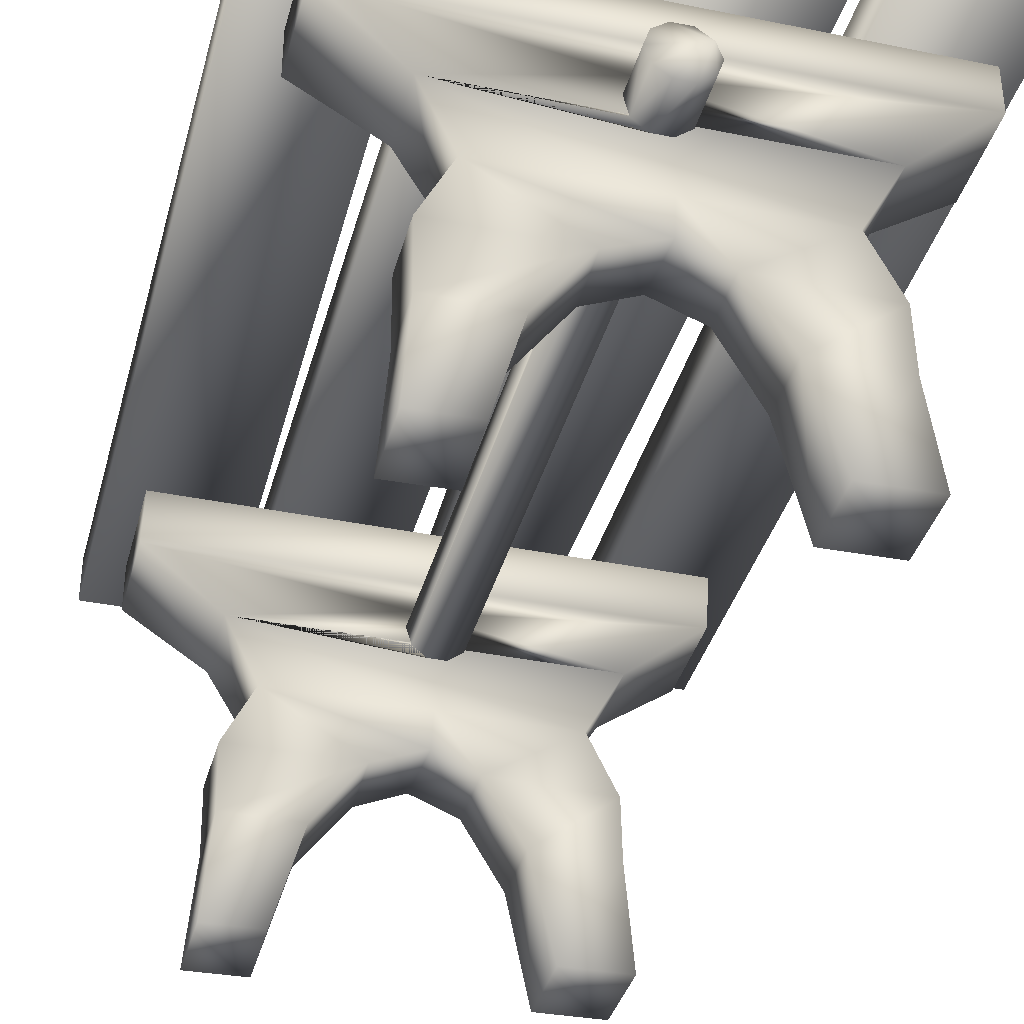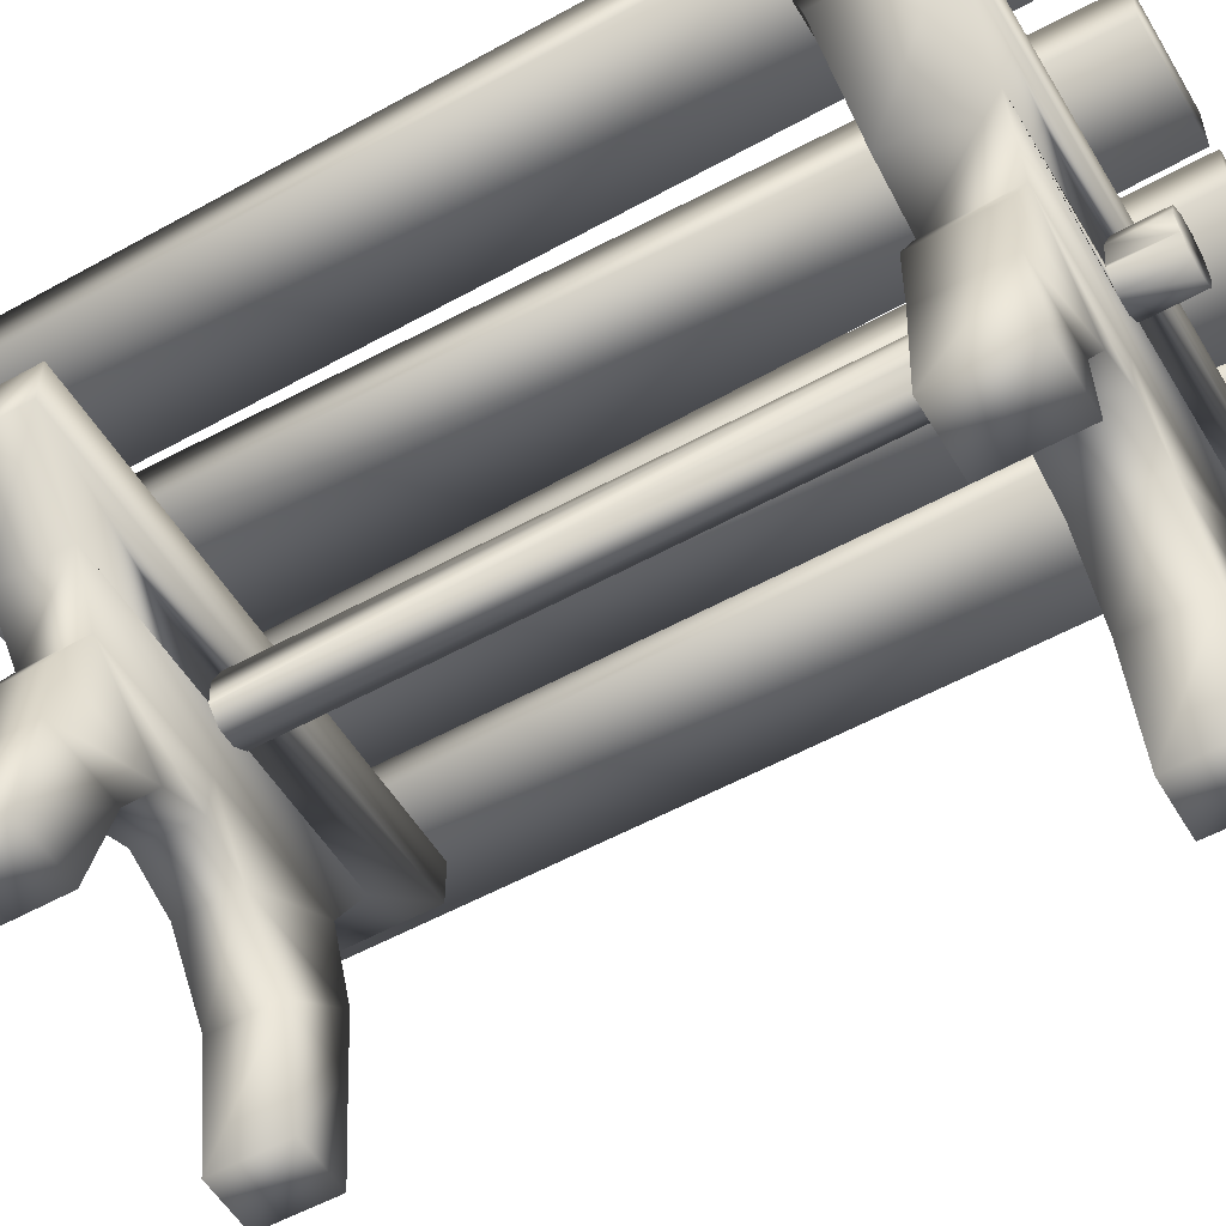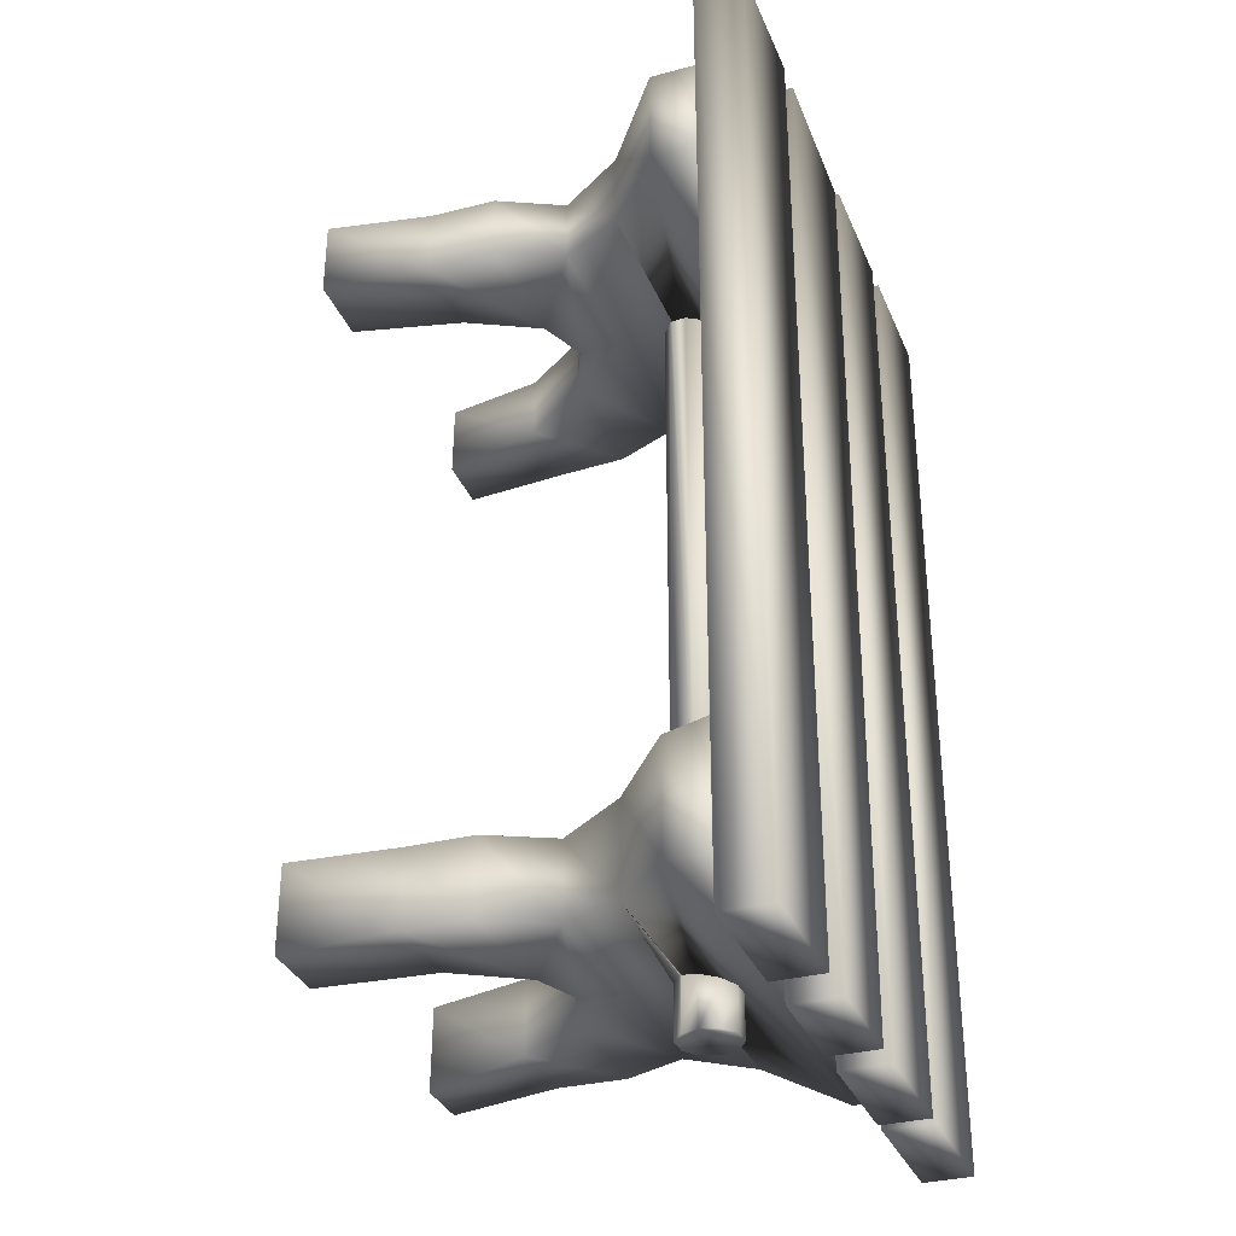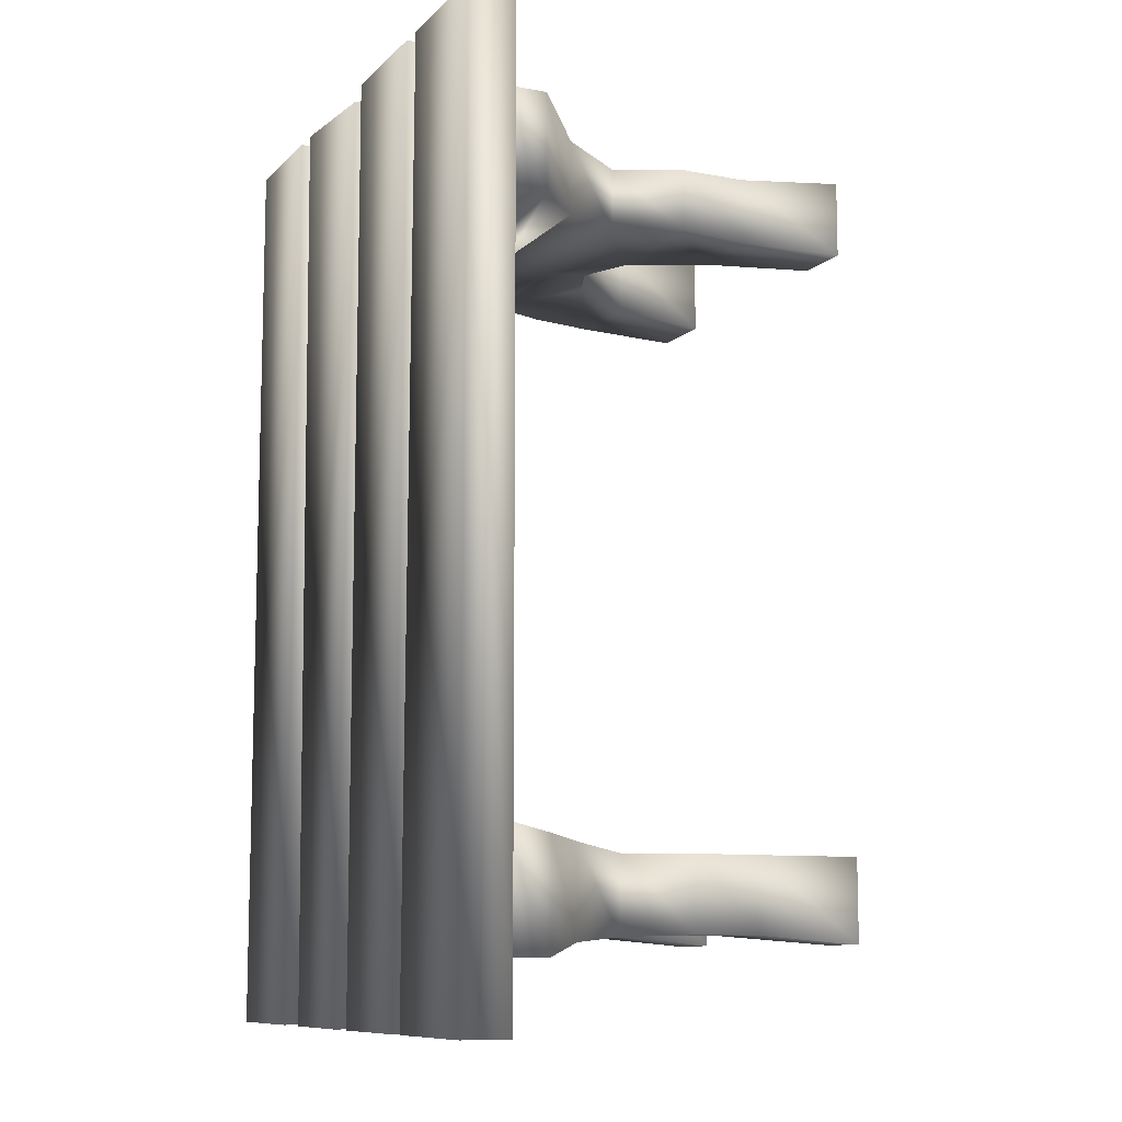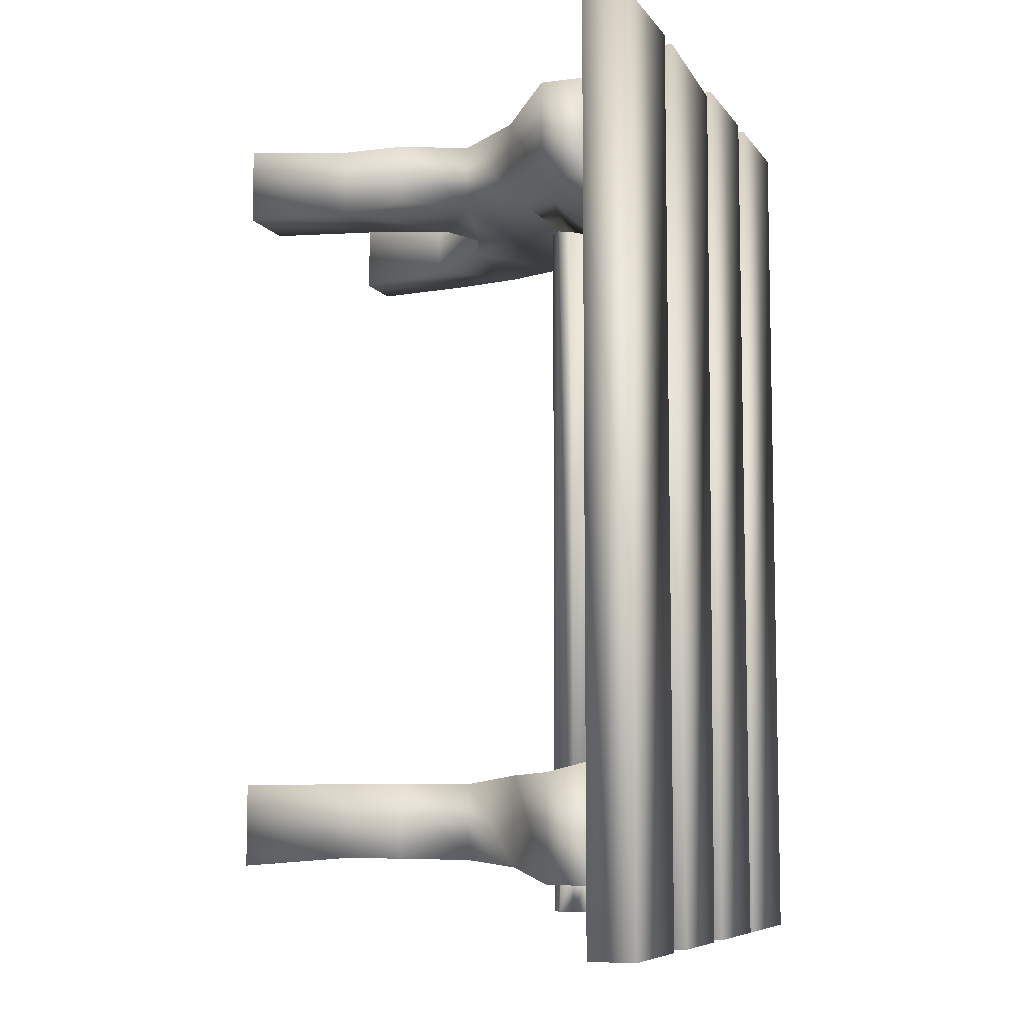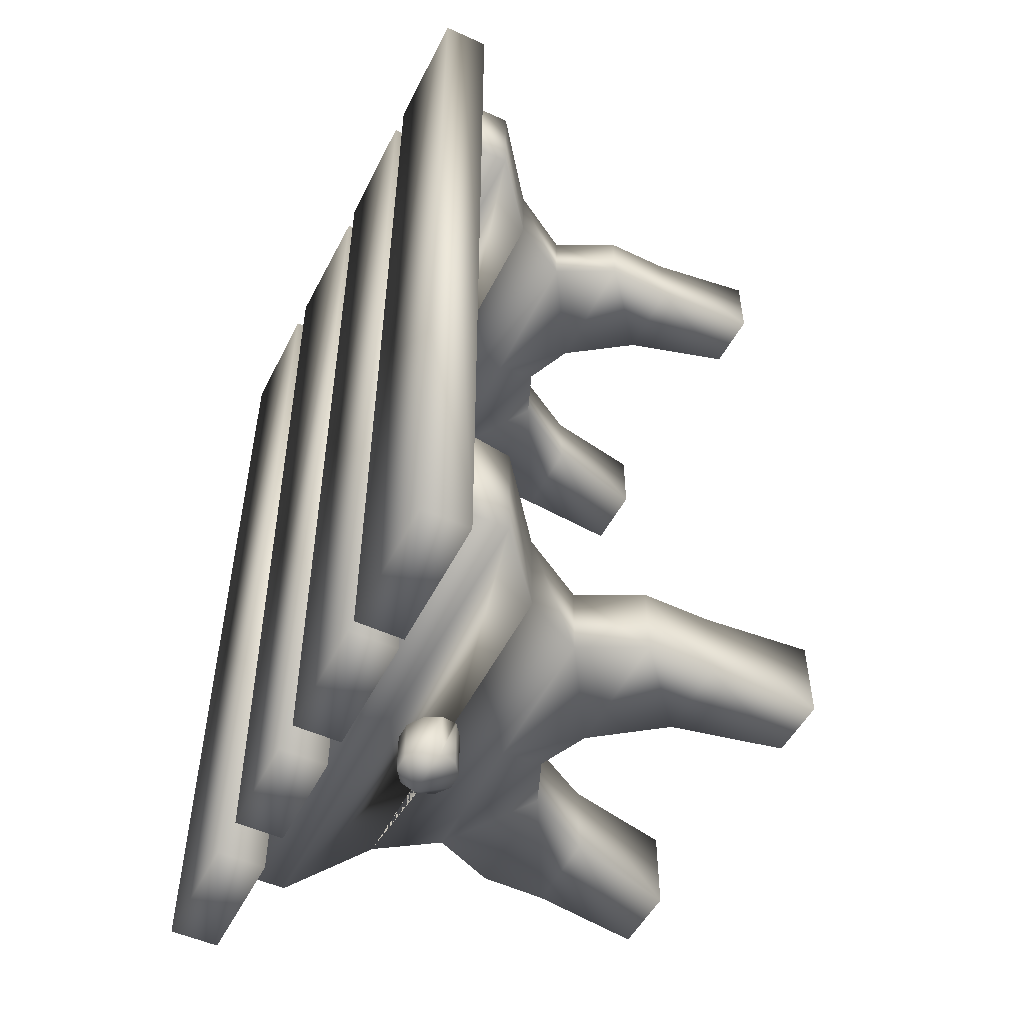
<metadata>
{"format":"obj","ext":"obj","renderer":"f3d","projection":"perspective","resolution":1024,"background":"white","views":[{"elev":-37.2,"azim":-14.7,"up":"+Y"},{"elev":-54.1,"azim":120.5,"up":"+Y"},{"elev":-32.6,"azim":110.3,"up":"+Z"},{"elev":-9.9,"azim":-115.0,"up":"+Z"},{"elev":-7.7,"azim":110.2,"up":"+Z"},{"elev":-52.1,"azim":-116.2,"up":"+Z"}]}
</metadata>
<code>
v 22.53 -31.38 35.61
v 30.68 13.8 34.33
v -18.63 -31.66 35.61
v -27.13 13.8 34.33
v 22.53 -31.38 44.01
v -18.63 -31.66 44.01
v -27.13 13.8 45.29
v 30.68 13.8 45.29
v 30.68 8.45 45.29
v -27.13 8.45 45.29
v -27.13 8.45 34.33
v 30.68 8.45 34.33
v 21.89 1.53 43.99
v -18.34 1.53 43.99
v -18.34 1.53 35.8
v 21.89 1.53 35.8
v 18.05 -5.391 43.06
v -14.5 -5.391 43.06
v -14.5 -5.306 36
v 18.05 -5.306 36
v -12.22 -31.52 44.01
v -12.07 -31.52 35.61
v 14.93 -31.52 44.01
v 14.94 -31.52 35.61
v -3.42 -12.31 43.03
v -17.87 -12.31 43.03
v -17.87 -12.31 36.19
v -3.291 -12.31 36.19
v 7.543 -12.03 36.19
v 21.42 -12.31 36.19
v 21.42 -12.31 43.03
v 7.54 -12.03 43.03
v -8.996 -19.86 43.03
v -17.73 -19.86 43.03
v -17.73 -19.86 35.72
v -8.867 -19.86 35.72
v 12.07 -19.58 35.72
v 21.56 -19.58 35.72
v 21.56 -19.58 43.03
v 12.07 -19.58 43.03
v 2.584 -9.858 43.03
v 2.197 -9.869 36.19
v 2.775 -5.391 43.06
v 2.362 -5.306 36
v 21.32 -31.38 -41.26
v 29.46 13.8 -42.54
v -19.85 -31.66 -41.26
v -28.35 13.8 -42.54
v 21.32 -31.38 -31.94
v -19.85 -31.66 -31.94
v -28.35 13.8 -29.37
v 29.46 13.8 -29.37
v 29.46 8.45 -30.66
v -28.35 8.45 -30.66
v -28.35 8.45 -42.54
v 29.46 8.45 -42.54
v 20.67 1.53 -30.95
v -19.56 1.53 -30.95
v -19.56 1.53 -41.07
v 20.67 1.53 -41.07
v 16.83 -5.391 -31.88
v -15.72 -5.391 -31.88
v -15.72 -5.306 -40.47
v 16.83 -5.306 -40.47
v -13.44 -31.52 -31.94
v -13.29 -31.52 -41.26
v 13.71 -31.52 -31.94
v 13.72 -31.52 -41.26
v -4.638 -12.31 -31.91
v -19.09 -12.31 -31.91
v -19.09 -12.31 -40.28
v -4.51 -12.31 -40.28
v 6.324 -12.03 -40.28
v 20.21 -12.31 -40.28
v 20.21 -12.31 -31.91
v 6.321 -12.03 -31.91
v -10.22 -19.86 -31.91
v -18.95 -19.86 -31.91
v -18.95 -19.86 -40.28
v -10.09 -19.86 -40.28
v 10.86 -19.58 -40.28
v 20.34 -19.58 -40.28
v 20.34 -19.58 -31.91
v 10.85 -19.58 -31.91
v 1.365 -9.858 -31.91
v 0.9785 -9.87 -40.28
v 1.556 -5.391 -31.88
v 1.143 -5.306 -40.47
v -1.097 1.53 -41.07
v 4.352 1.53 -41.07
v 4.352 1.53 -30.95
v -1.097 1.53 -30.95
v -1.097 1.53 35.8
v 4.352 1.53 35.8
v 4.352 1.53 43.99
v -1.097 1.53 43.99
v 4.275 5.14 -41.84
v 4.275 5.14 -30.8
v 4.275 5.14 35.03
v 4.275 5.14 44.67
v 2.638 6.329 -42.09
v 2.638 6.329 -30.75
v 2.638 6.329 34.78
v 2.638 6.329 44.89
v 0.6158 6.329 -42.09
v 0.6158 6.329 -30.75
v 0.6158 6.329 34.78
v 0.6158 6.329 44.89
v -1.021 5.14 -41.84
v -1.021 5.14 -30.8
v -1.02 5.14 35.03
v -1.02 5.14 44.67
v -1.645 3.217 -41.43
v -1.645 3.217 -30.88
v -1.645 3.217 35.44
v -1.645 3.217 44.31
v -1.021 1.294 -41.05
v -1.021 1.294 -30.98
v -1.02 1.294 35.8
v -1.02 1.294 43.96
v 0.6158 0.1044 -40.95
v 0.6158 0.1044 -31.14
v 0.6158 0.1044 35.84
v 0.6158 0.1044 43.8
v 2.638 0.1044 -40.95
v 2.638 0.1044 -31.14
v 2.638 0.1044 35.84
v 2.638 0.1044 43.8
v 4.899 3.217 44.31
v 4.899 3.217 35.44
v 4.899 3.217 -30.88
v 4.899 3.217 -41.43
v 4.275 1.294 -41.05
v 4.275 1.294 -30.98
v 4.275 1.294 35.8
v 4.275 1.294 43.96
v 4.899 3.217 49.88
v 4.275 1.294 49.88
v 2.638 0.1044 49.88
v 0.6158 0.1044 49.88
v -1.02 1.294 49.88
v -1.645 3.217 49.88
v -1.02 5.14 49.88
v 0.6158 6.329 49.88
v 2.638 6.329 49.88
v 4.275 5.14 49.88
v 4.899 3.217 -46.81
v 4.275 1.294 -46.81
v 2.638 0.1044 -46.81
v 0.6158 0.1044 -46.81
v -1.021 1.294 -46.81
v -1.645 3.217 -46.81
v -1.021 5.14 -46.81
v 0.6158 6.329 -46.81
v 2.638 6.329 -46.81
v 4.275 5.14 -46.81
v 19.24 14.12 -50.05
v 19.24 19.48 -50.05
v 19.24 14.12 53.42
v 19.24 19.48 53.42
v 33.32 14.12 -50.05
v 33.32 14.12 53.42
v 33.32 19.48 53.42
v 33.32 19.48 -50.05
v 2.174 14.12 -50.05
v 2.174 19.48 -50.05
v 0.346 14.12 52.2
v 0.346 19.48 52.2
v 14.23 14.12 -50.05
v 16.26 14.12 53.42
v 16.26 19.48 53.42
v 14.23 19.48 -50.05
v -15.5 14.12 -50.05
v -15.5 19.48 -50.05
v -15.5 14.12 53.42
v -15.5 19.48 53.42
v -1.415 14.12 -50.05
v -1.415 14.12 53.42
v -1.415 19.48 53.42
v -1.415 19.48 -50.05
v -32.16 14.12 -50.05
v -32.16 19.48 -50.05
v -32.16 14.12 53.42
v -32.16 19.48 53.42
v -16.85 14.12 -50.05
v -18.07 14.12 53.42
v -18.07 19.48 53.42
v -16.85 19.48 -50.05
g
f 22 35 36
f 22 3 35
f 1 23 24
f 1 5 23
f 3 34 35
f 3 6 34
f 8 4 7
f 8 2 4
f 6 33 34
f 6 21 33
f 5 38 39
f 5 1 38
f 8 10 9
f 8 7 10
f 7 11 10
f 7 4 11
f 4 12 11
f 4 2 12
f 2 9 12
f 2 8 9
f 10 15 14
f 10 11 15
f 12 13 16
f 12 9 13
f 14 19 18
f 14 15 19
f 16 17 20
f 16 13 17
f 6 22 21
f 6 3 22
f 21 36 33
f 21 22 36
f 23 39 40
f 23 5 39
f 18 27 26
f 18 19 27
f 1 37 38
f 1 24 37
f 24 40 37
f 24 23 40
f 20 42 44
f 20 29 42
f 20 30 29
f 20 31 30
f 20 17 31
f 32 43 41
f 32 17 43
f 32 31 17
f 29 41 42
f 29 32 41
f 25 34 33
f 25 26 34
f 26 35 34
f 26 27 35
f 27 36 35
f 27 28 36
f 28 33 36
f 28 25 33
f 29 38 37
f 29 30 38
f 30 39 38
f 30 31 39
f 31 40 39
f 31 32 40
f 32 37 40
f 32 29 37
f 25 42 41
f 25 28 42
f 18 41 43
f 18 25 41
f 18 26 25
f 28 44 42
f 28 19 44
f 28 27 19
f 66 79 80
f 66 47 79
f 45 67 68
f 45 49 67
f 47 78 79
f 47 50 78
f 52 48 51
f 52 46 48
f 50 77 78
f 50 65 77
f 49 82 83
f 49 45 82
f 52 54 53
f 52 51 54
f 51 55 54
f 51 48 55
f 48 56 55
f 48 46 56
f 46 53 56
f 46 52 53
f 54 59 58
f 54 55 59
f 56 57 60
f 56 53 57
f 58 63 62
f 58 59 63
f 60 61 64
f 60 57 61
f 50 66 65
f 50 47 66
f 65 80 77
f 65 66 80
f 67 83 84
f 67 49 83
f 62 71 70
f 62 63 71
f 45 81 82
f 45 68 81
f 68 84 81
f 68 67 84
f 64 86 88
f 64 73 86
f 64 74 73
f 64 75 74
f 64 61 75
f 76 87 85
f 76 61 87
f 76 75 61
f 73 85 86
f 73 76 85
f 69 78 77
f 69 70 78
f 70 79 78
f 70 71 79
f 71 80 79
f 71 72 80
f 72 77 80
f 72 69 77
f 73 82 81
f 73 74 82
f 74 83 82
f 74 75 83
f 75 84 83
f 75 76 84
f 76 81 84
f 76 73 81
f 69 86 85
f 69 72 86
f 62 85 87
f 62 69 85
f 62 70 69
f 72 88 86
f 72 63 88
f 72 71 63
f 60 133 90
f 60 125 133
f 60 121 125
f 60 117 121
f 60 89 117
f 60 59 89
f 60 63 59
f 60 88 63
f 60 64 88
f 89 109 113
f 89 105 109
f 89 101 105
f 89 97 101
f 89 132 97
f 89 90 132
f 89 60 90
f 89 56 60
f 89 55 56
f 89 59 55
f 110 92 114
f 110 58 92
f 110 54 58
f 110 53 54
f 110 57 53
f 110 91 57
f 110 131 91
f 110 98 131
f 110 102 98
f 110 106 102
f 93 111 115
f 93 107 111
f 93 103 107
f 93 99 103
f 93 130 99
f 93 94 130
f 93 16 94
f 93 12 16
f 93 11 12
f 93 15 11
f 112 96 116
f 112 14 96
f 112 10 14
f 112 9 10
f 112 13 9
f 112 95 13
f 112 129 95
f 112 100 129
f 112 104 100
f 112 108 104
f 58 118 92
f 58 122 118
f 58 126 122
f 58 134 126
f 58 91 134
f 58 57 91
f 58 61 57
f 58 87 61
f 58 62 87
f 14 120 96
f 14 124 120
f 14 128 124
f 14 136 128
f 14 95 136
f 14 13 95
f 14 17 13
f 14 43 17
f 14 18 43
f 16 135 94
f 16 127 135
f 16 123 127
f 16 119 123
f 16 93 119
f 16 15 93
f 16 19 15
f 16 44 19
f 16 20 44
f 149 133 125
f 149 148 133
f 150 125 121
f 150 149 125
f 151 121 117
f 151 150 121
f 142 112 116
f 142 143 112
f 143 108 112
f 143 144 108
f 144 104 108
f 144 145 104
f 145 100 104
f 145 146 100
f 146 129 100
f 146 137 129
f 147 155 156
f 147 154 155
f 147 153 154
f 147 152 153
f 147 151 152
f 147 150 151
f 147 149 150
f 147 148 149
f 146 138 137
f 146 139 138
f 146 140 139
f 146 141 140
f 146 142 141
f 146 143 142
f 146 144 143
f 146 145 144
f 120 116 96
f 120 142 116
f 120 141 142
f 148 90 133
f 148 132 90
f 148 147 132
f 152 89 113
f 152 117 89
f 152 151 117
f 147 97 132
f 147 156 97
f 129 136 95
f 129 138 136
f 129 137 138
f 103 98 102
f 103 99 98
f 99 131 98
f 99 130 131
f 131 134 91
f 131 135 134
f 131 94 135
f 131 130 94
f 156 101 97
f 156 155 101
f 138 128 136
f 138 139 128
f 107 102 106
f 107 103 102
f 135 126 134
f 135 127 126
f 155 105 101
f 155 154 105
f 139 124 128
f 139 140 124
f 111 106 110
f 111 107 106
f 127 122 126
f 127 123 122
f 154 109 105
f 154 153 109
f 140 120 124
f 140 141 120
f 123 118 122
f 123 119 118
f 115 110 114
f 115 111 110
f 118 114 92
f 118 115 114
f 118 93 115
f 118 119 93
f 153 113 109
f 153 152 113
f 160 157 159
f 160 158 157
f 162 157 161
f 162 159 157
f 163 159 162
f 163 160 159
f 164 160 163
f 164 158 160
f 164 162 161
f 164 163 162
f 158 161 157
f 158 164 161
f 168 165 167
f 168 166 165
f 170 165 169
f 170 167 165
f 171 167 170
f 171 168 167
f 172 168 171
f 172 166 168
f 172 170 169
f 172 171 170
f 166 169 165
f 166 172 169
f 176 173 175
f 176 174 173
f 178 173 177
f 178 175 173
f 179 175 178
f 179 176 175
f 180 176 179
f 180 174 176
f 180 178 177
f 180 179 178
f 174 177 173
f 174 180 177
f 184 181 183
f 184 182 181
f 186 181 185
f 186 183 181
f 187 183 186
f 187 184 183
f 188 184 187
f 188 182 184
f 188 186 185
f 188 187 186
f 182 185 181
f 182 188 185

</code>
